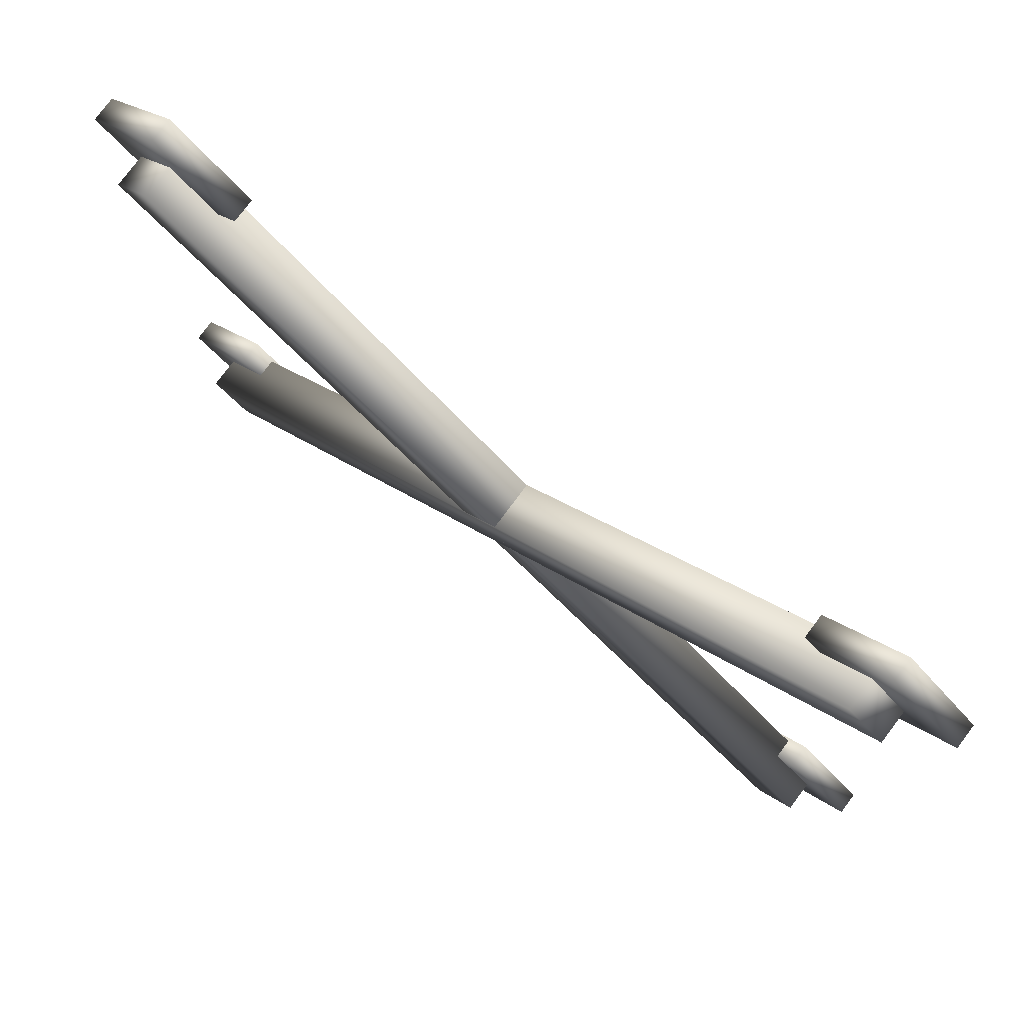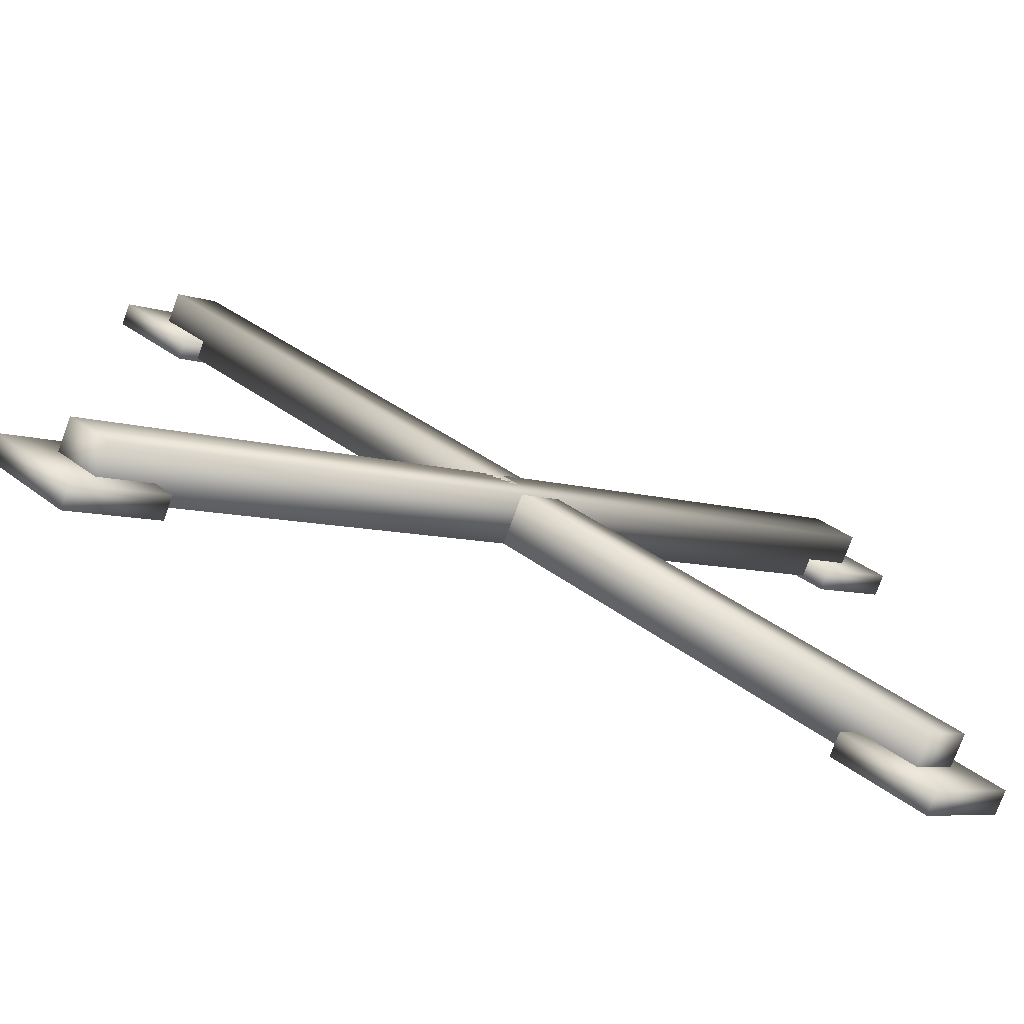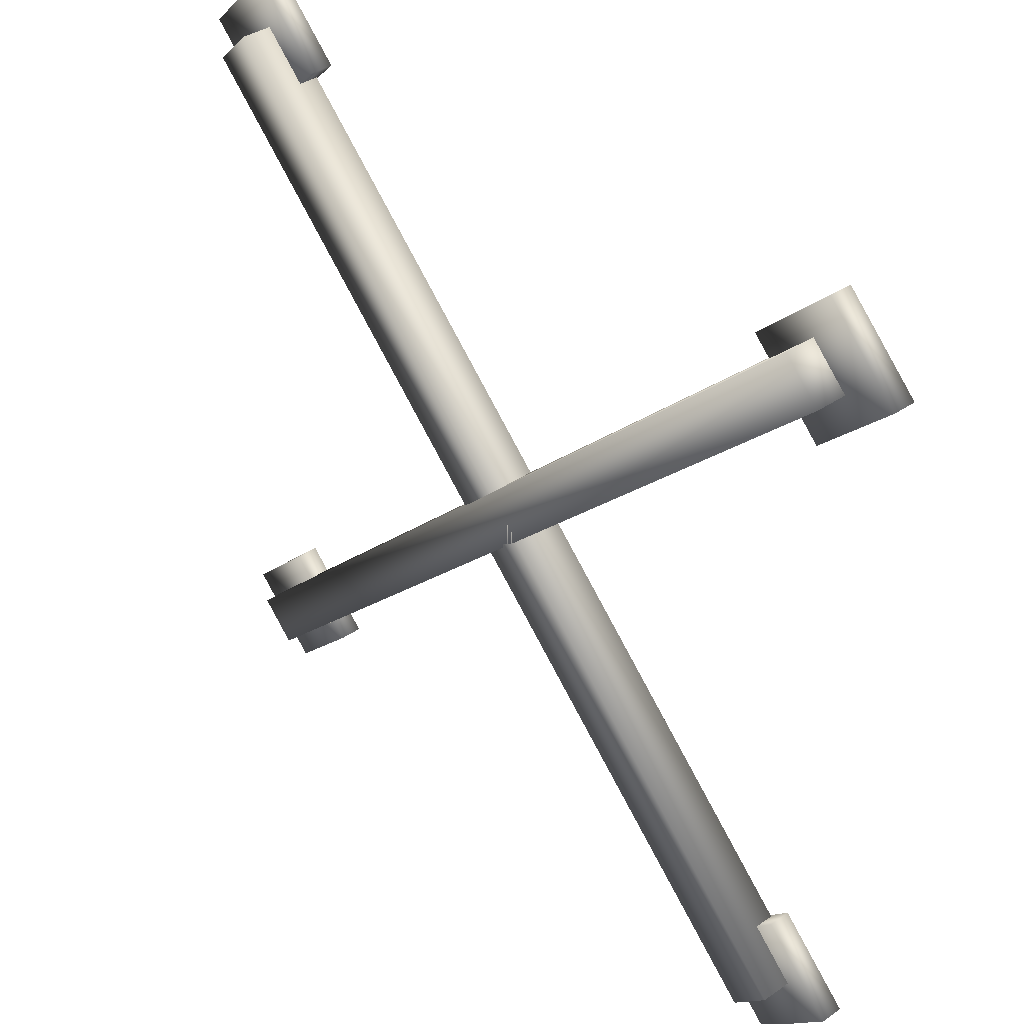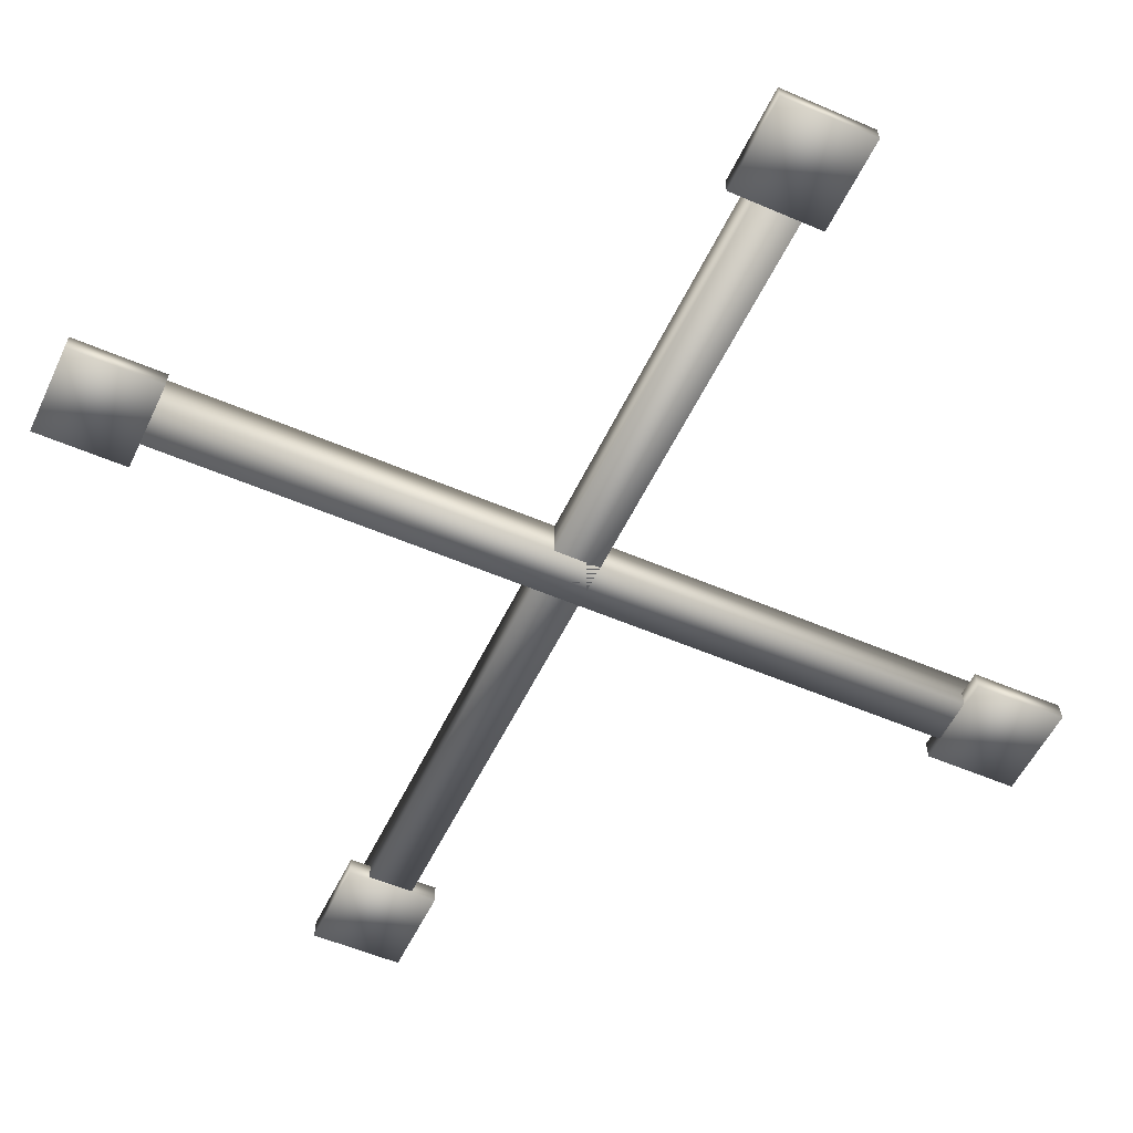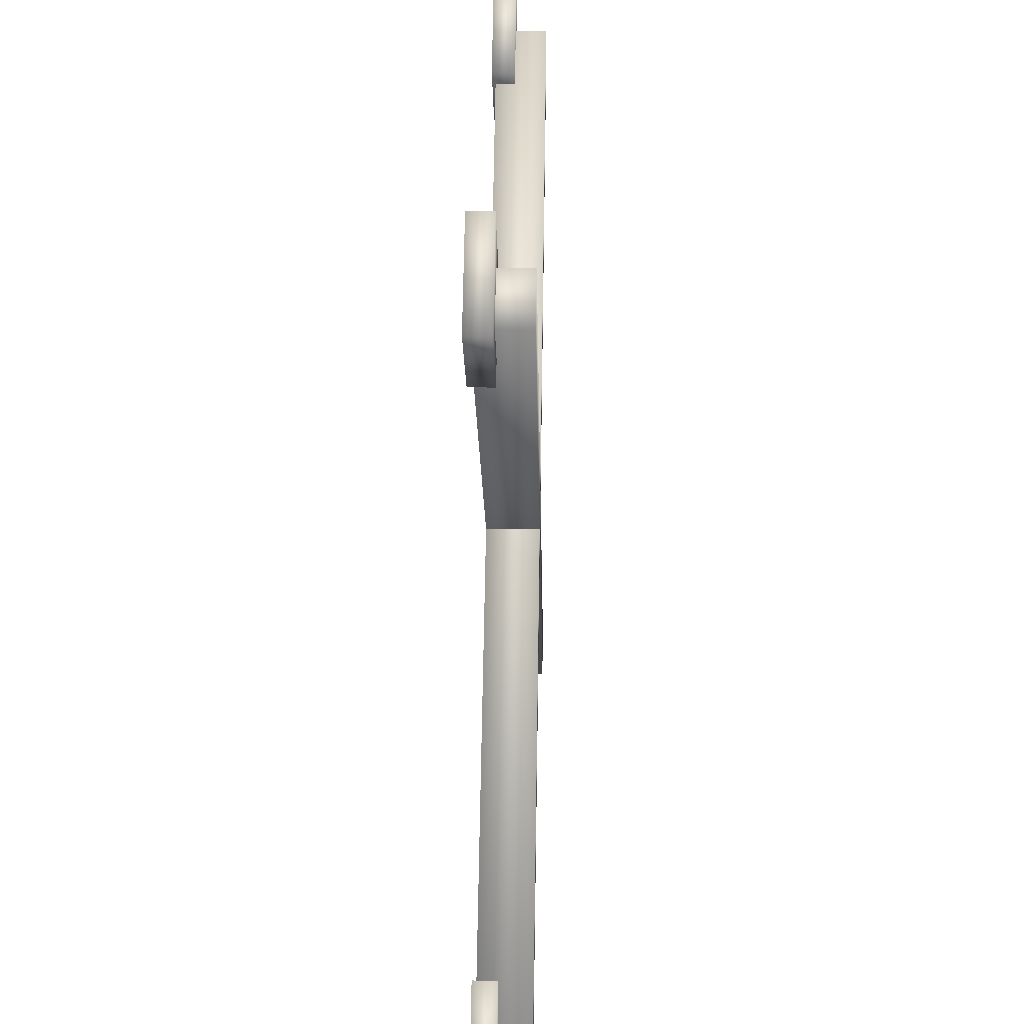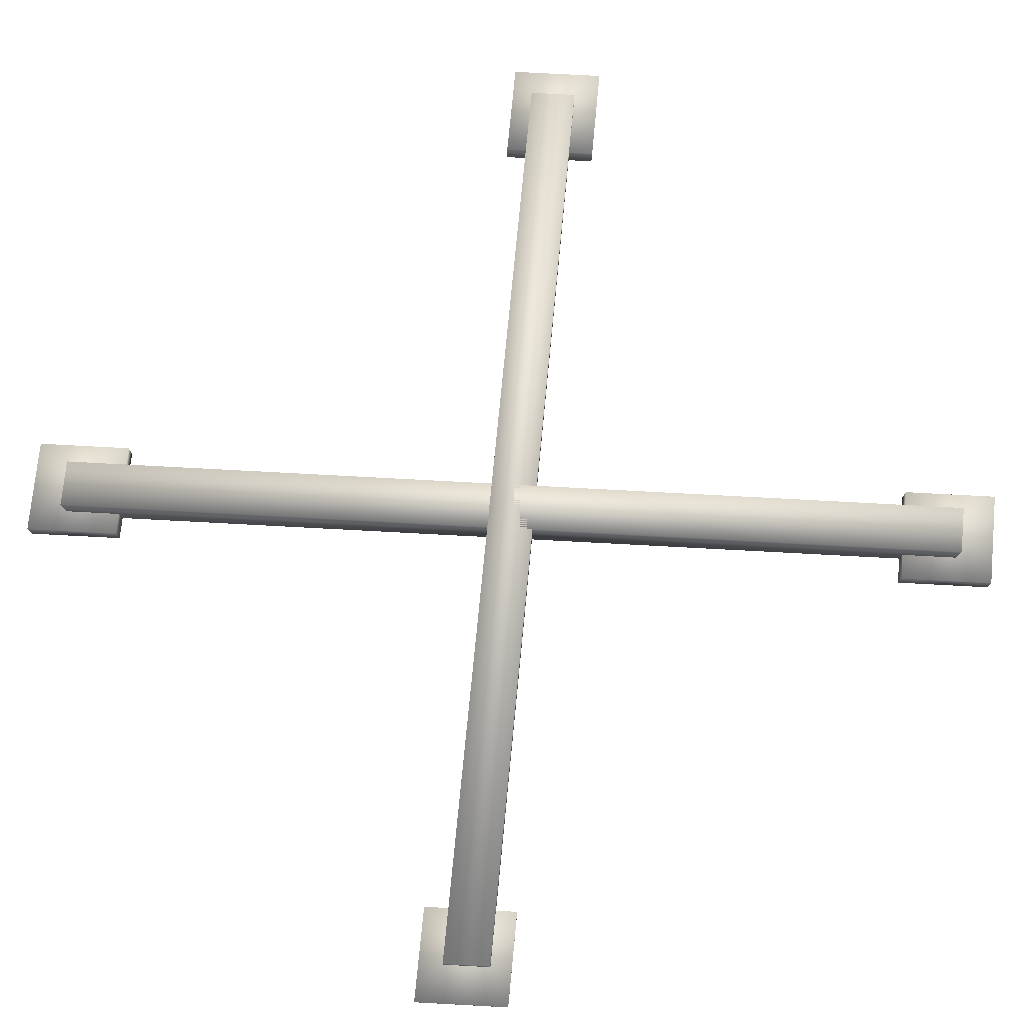
<metadata>
{"format":"obj","ext":"obj","renderer":"f3d","projection":"perspective","resolution":1024,"background":"white","views":[{"elev":78.9,"azim":-143.2,"up":"+Z"},{"elev":-76.7,"azim":159.8,"up":"+Z"},{"elev":37.8,"azim":-131.1,"up":"+Z"},{"elev":-58.4,"azim":-159.6,"up":"+Y"},{"elev":25.3,"azim":91.3,"up":"+Z"},{"elev":76.0,"azim":139.5,"up":"+Y"}]}
</metadata>
<code>
o Structure
v 28.48 1.139 -0.1107
v 28.65 1.139 -0.274
v 28.82 1.139 -0.1119
v 28.65 1.139 0.05152
v 28.48 1.191 -0.1107
v 28.65 1.191 -0.274
v 28.82 1.191 -0.1119
v 28.65 1.191 0.05152
v 26.99 1.139 0.05078
v 26.82 1.139 -0.1114
v 26.98 1.139 -0.2748
v 27.16 1.139 -0.1126
v 26.99 1.191 0.05078
v 26.82 1.191 -0.1114
v 26.98 1.191 -0.2748
v 27.16 1.191 -0.1126
v 28.65 1.139 1.323
v 28.82 1.139 1.485
v 28.65 1.139 1.648
v 28.48 1.139 1.486
v 28.65 1.191 1.323
v 28.82 1.191 1.485
v 28.65 1.191 1.648
v 28.48 1.191 1.486
v 27.15 1.139 1.484
v 26.98 1.139 1.648
v 26.81 1.139 1.485
v 26.98 1.139 1.322
v 27.15 1.191 1.484
v 26.98 1.191 1.648
v 26.81 1.191 1.485
v 26.98 1.191 1.322
v 27.01 1.262 -0.1649
v 27.01 1.146 -0.1649
v 28.71 1.146 1.457
v 28.71 1.262 1.457
v 26.92 1.262 -0.08319
v 26.92 1.146 -0.08319
v 28.63 1.146 1.538
v 28.63 1.262 1.538
v 26.93 1.262 1.463
v 26.93 1.146 1.463
v 28.62 1.146 -0.1708
v 28.62 1.262 -0.1708
v 27.01 1.262 1.544
v 27.01 1.146 1.544
v 28.71 1.146 -0.08973
v 28.71 1.262 -0.08973
f 1 2 3 4
f 5 8 7 6
f 1 5 6 2
f 2 6 7 3
f 3 7 8 4
f 5 1 4 8
f 9 10 11 12
f 13 16 15 14
f 9 13 14 10
f 10 14 15 11
f 11 15 16 12
f 13 9 12 16
f 17 18 19 20
f 21 24 23 22
f 17 21 22 18
f 18 22 23 19
f 19 23 24 20
f 21 17 20 24
f 25 26 27 28
f 29 32 31 30
f 25 29 30 26
f 26 30 31 27
f 27 31 32 28
f 29 25 28 32
f 33 34 35 36
f 37 40 39 38
f 33 37 38 34
f 34 38 39 35
f 35 39 40 36
f 37 33 36 40
f 41 42 43 44
f 45 48 47 46
f 41 45 46 42
f 42 46 47 43
f 43 47 48 44
f 45 41 44 48

</code>
